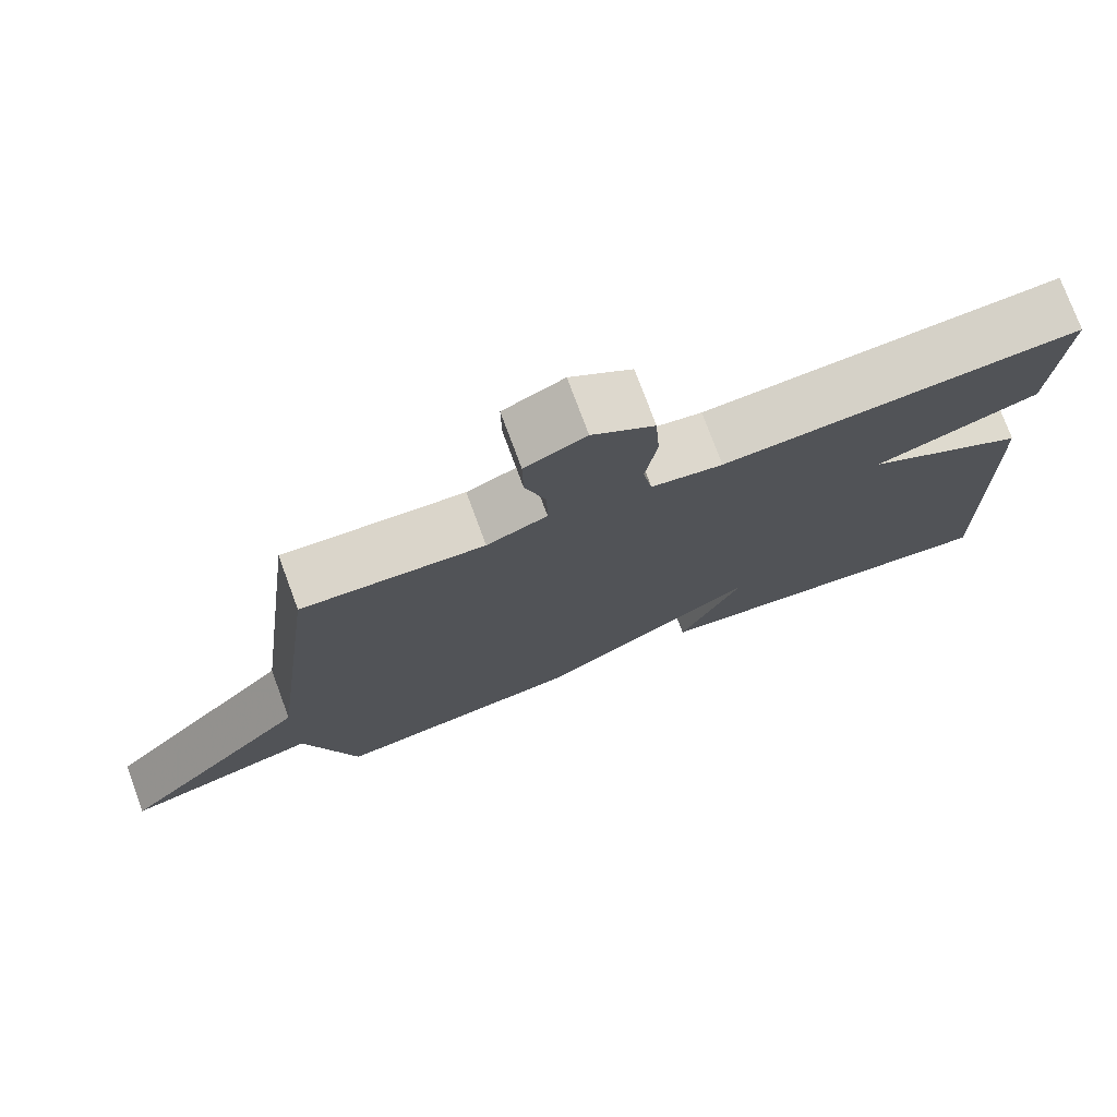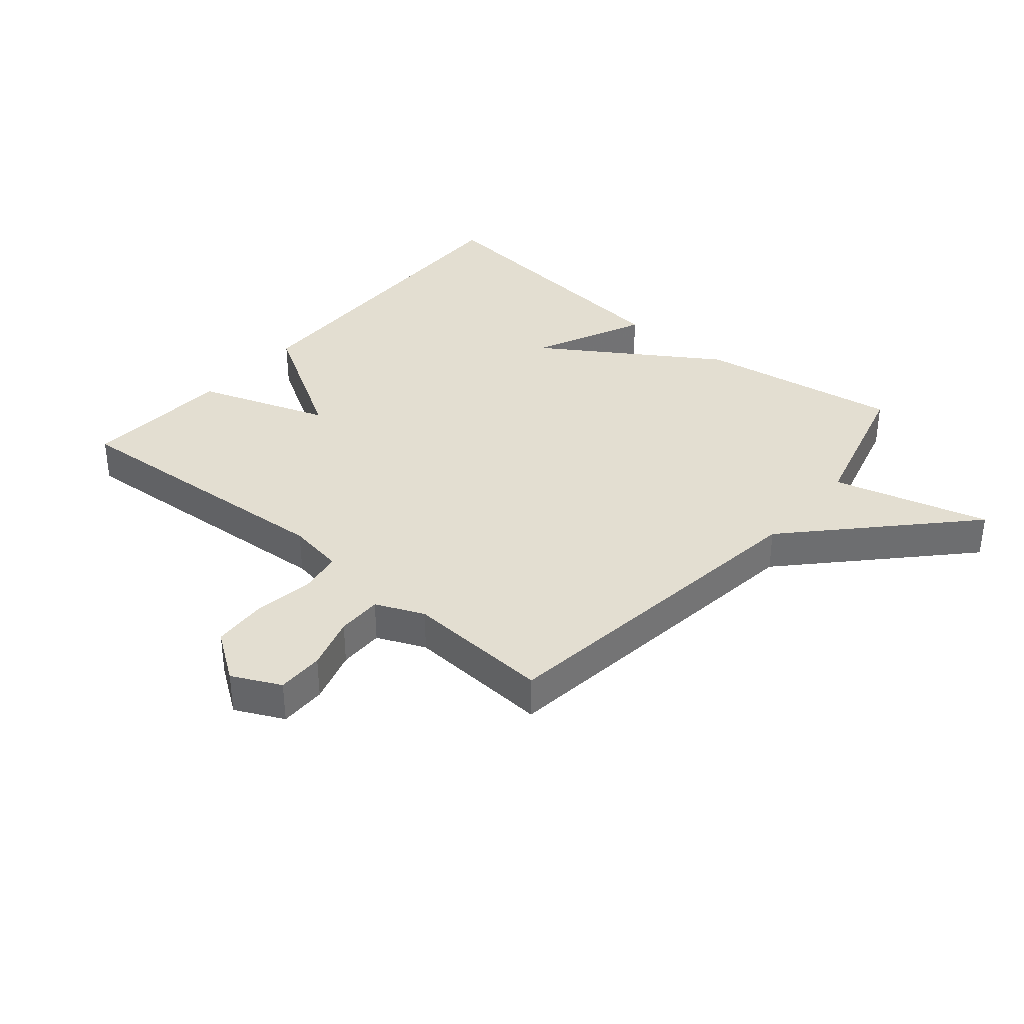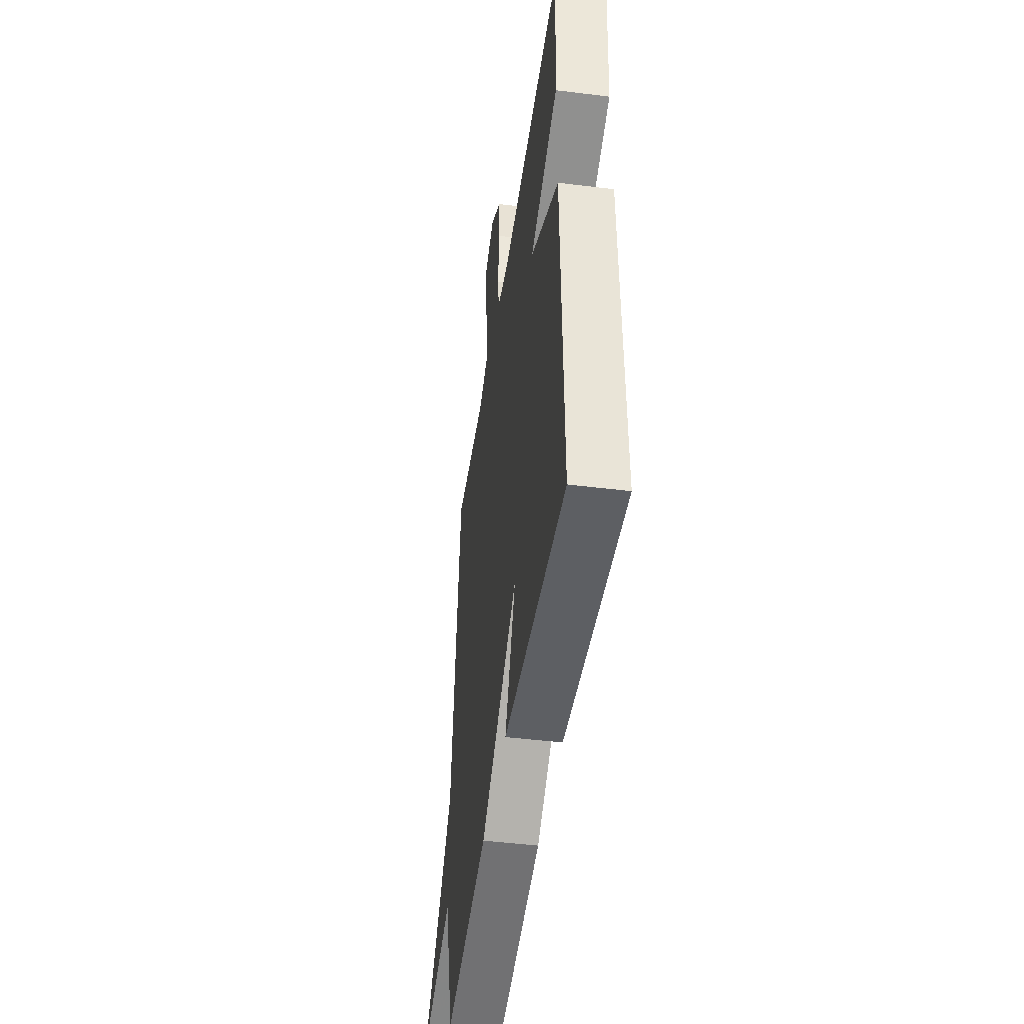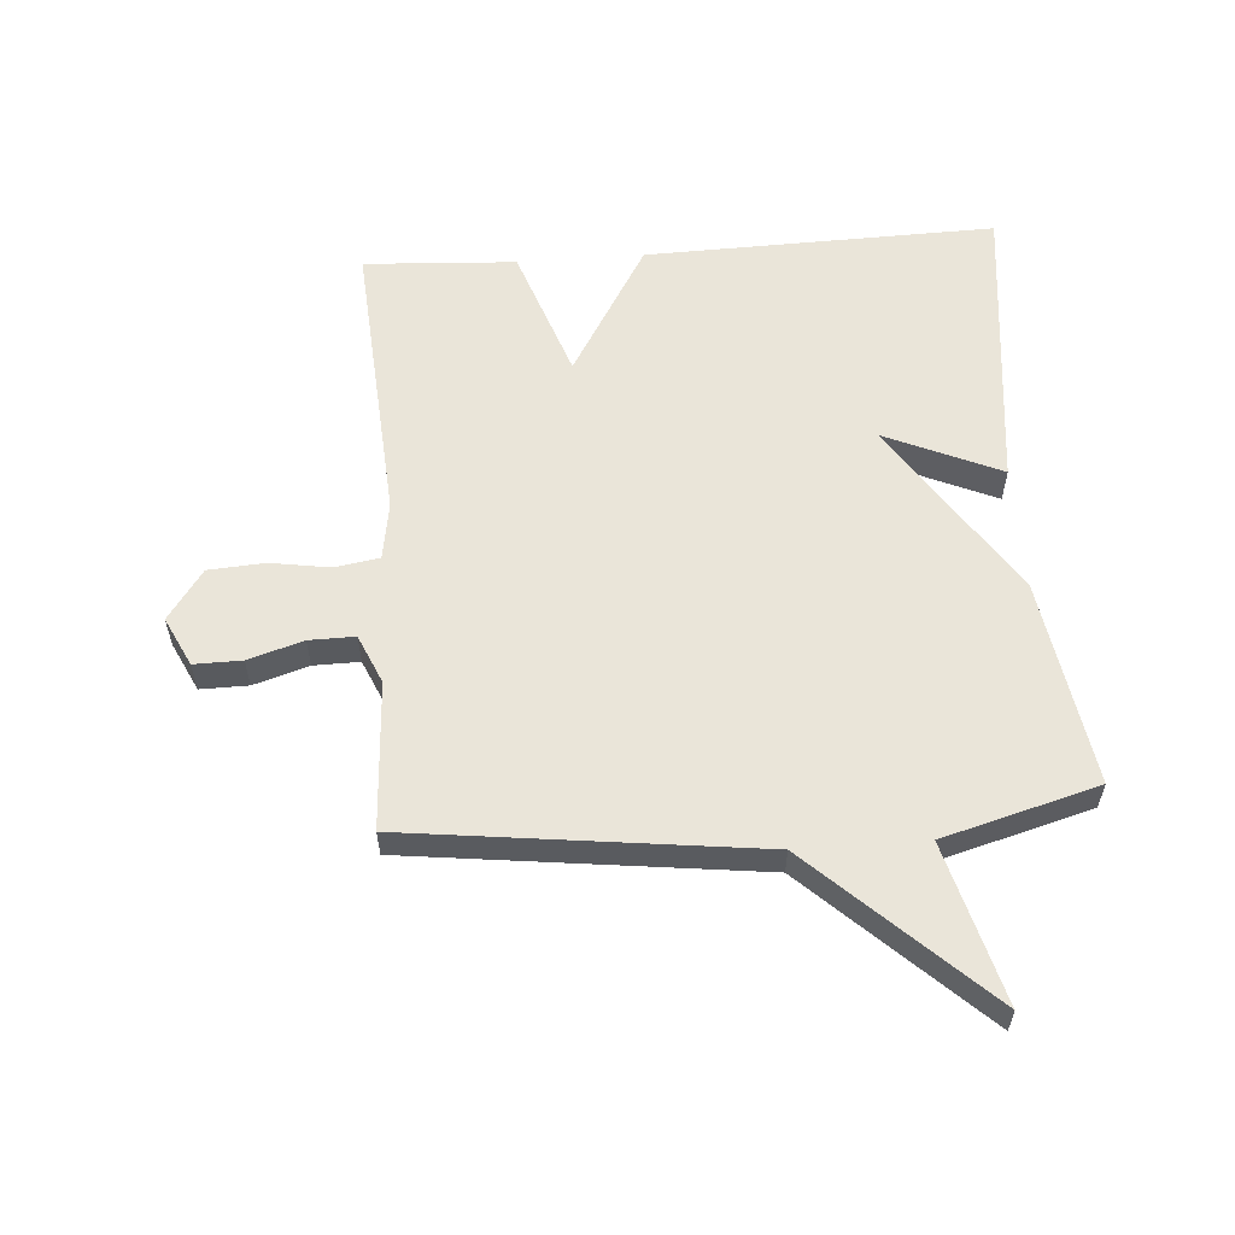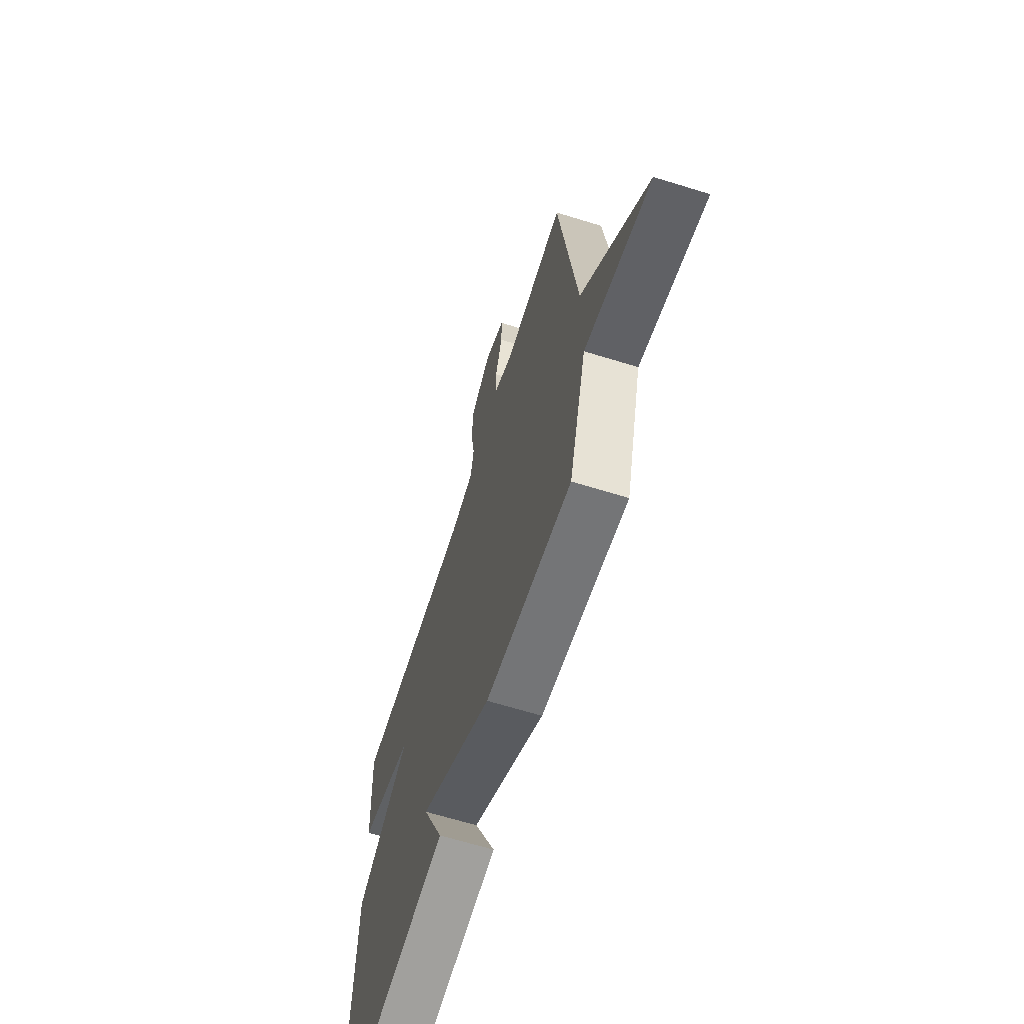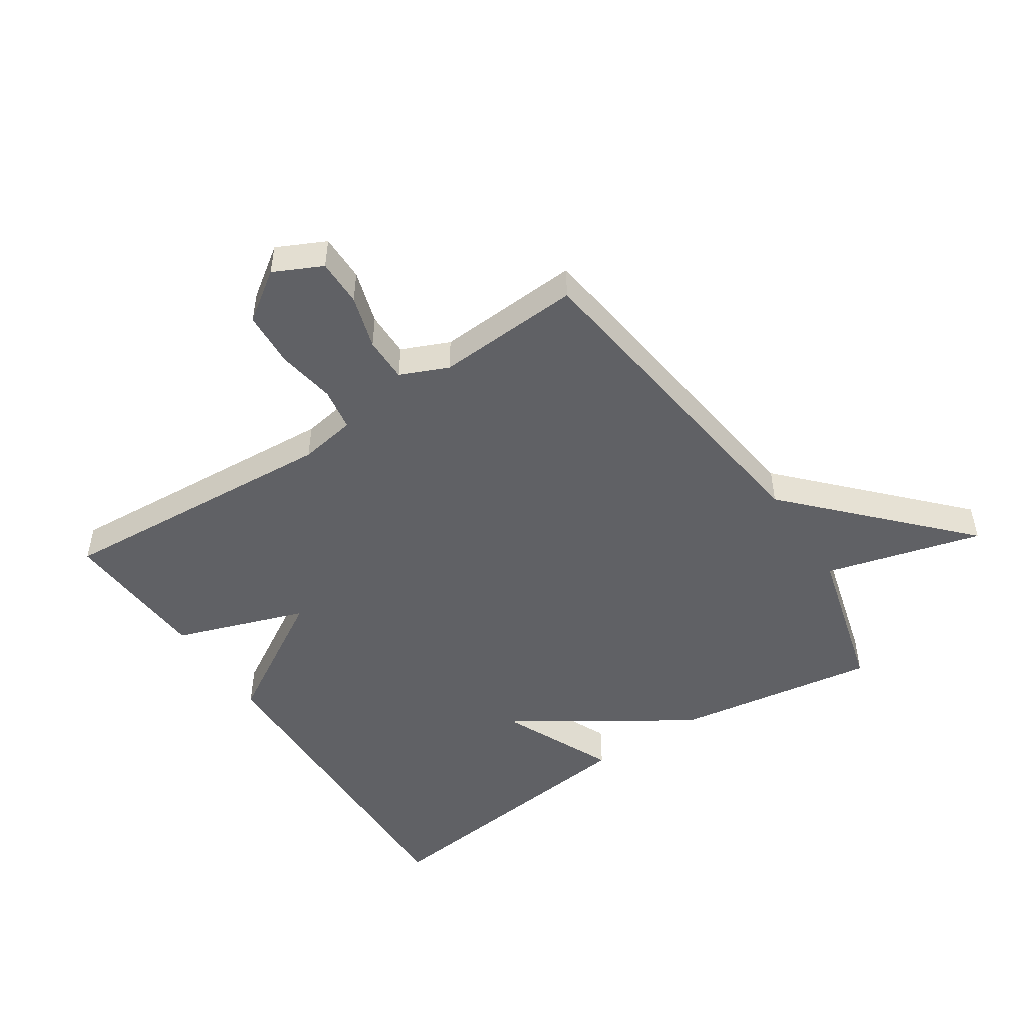
<metadata>
{"format":"obj","ext":"obj","renderer":"f3d","projection":"perspective","resolution":1024,"background":"white","views":[{"elev":75.9,"azim":159.7,"up":"+Z"},{"elev":36.1,"azim":40.4,"up":"+Y"},{"elev":-46.3,"azim":-98.1,"up":"+Z"},{"elev":58.0,"azim":85.8,"up":"+Y"},{"elev":-65.4,"azim":72.7,"up":"+Z"},{"elev":-49.2,"azim":33.7,"up":"+Y"}]}
</metadata>
<code>
v 0.5 0.07 0.5
v 0.568 0.07 -0.054
v 0.821 0.07 -0.323
v 0.568 0.07 -0.254
v 0.5 0.07 -0.5
v 0.171 0.07 -0.448
v -0.111 0.07 -0.264
v -0.029 0.07 -0.448
v -0.5 0.07 -0.5
v -0.486 0.07 0.058
v -0.274 0.07 0.184
v -0.486 0.07 0.258
v -0.5 0.07 0.5
v -0.037 0.07 0.468
v 0.055 0.07 0.483
v 0.067 0.07 0.553
v 0.052 0.07 0.648
v 0.058 0.07 0.738
v 0.138 0.07 0.794
v 0.216 0.07 0.756
v 0.215 0.07 0.68
v 0.188 0.07 0.593
v 0.187 0.07 0.52
v 0.265 0.07 0.486
v 0.5 0 0.5
v 0.568 0 -0.054
v 0.821 0 -0.323
v 0.568 0 -0.254
v 0.5 0 -0.5
v 0.171 0 -0.448
v -0.111 0 -0.264
v -0.029 0 -0.448
v -0.5 0 -0.5
v -0.486 0 0.058
v -0.274 0 0.184
v -0.486 0 0.258
v -0.5 0 0.5
v -0.037 0 0.468
v 0.055 0 0.483
v 0.067 0 0.553
v 0.052 0 0.648
v 0.058 0 0.738
v 0.138 0 0.794
v 0.216 0 0.756
v 0.215 0 0.68
v 0.188 0 0.593
v 0.187 0 0.52
v 0.265 0 0.486
f 20 21 22
f 19 20 22
f 18 19 22
f 17 18 22
f 16 17 22
f 15 16 22 23
f 11 12 13 14
f 11 14 15
f 9 10 11
f 15 23 24
f 11 15 24
f 9 11 24
f 4 5 6 7
f 2 3 4
f 2 4 7
f 1 2 7
f 24 1 7
f 9 24 7
f 7 8 9
f 46 45 44
f 46 44 43
f 46 43 42
f 46 42 41
f 46 41 40
f 47 46 40 39
f 38 37 36 35
f 39 38 35
f 35 34 33
f 48 47 39
f 48 39 35
f 48 35 33
f 31 30 29 28
f 28 27 26
f 31 28 26
f 31 26 25
f 31 25 48
f 31 48 33
f 33 32 31
f 1 25 26 2
f 2 26 27 3
f 3 27 28 4
f 4 28 29 5
f 5 29 30 6
f 6 30 31 7
f 7 31 32 8
f 8 32 33 9
f 9 33 34 10
f 10 34 35 11
f 11 35 36 12
f 12 36 37 13
f 13 37 38 14
f 14 38 39 15
f 15 39 40 16
f 16 40 41 17
f 17 41 42 18
f 18 42 43 19
f 19 43 44 20
f 20 44 45 21
f 21 45 46 22
f 22 46 47 23
f 23 47 48 24
f 24 48 25 1

</code>
